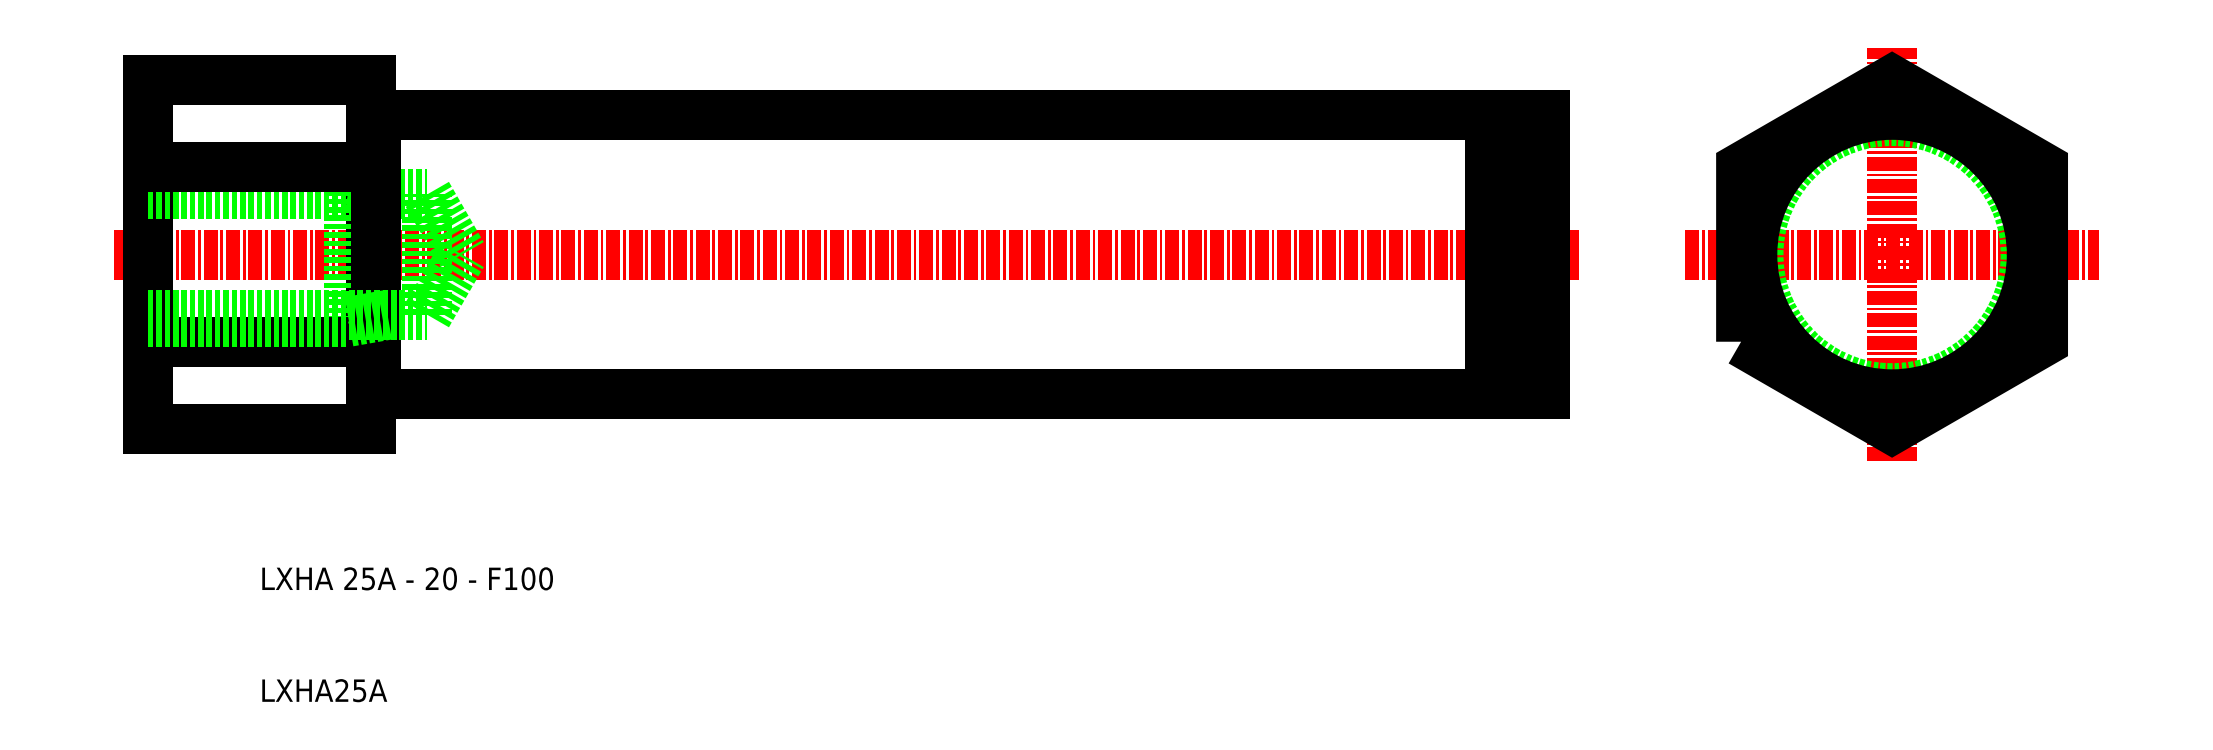
<metadata>
{"format":"dxf","ext":"dxf","renderer":"ezdxf+matplotlib","layout":"modelspace","background":"white","min_lineweight":24,"dpi":150}
</metadata>
<code>
0
SECTION
2
ENTITIES
0
LINE
8
0
10
96.79
20
53.4
30
0
11
196.4
21
53.4
31
0
0
LINE
8
CENTER
10
73.39
20
40.9
30
0
11
204.4
21
40.9
31
0
0
LINE
8
0
10
76.39
20
56.49
30
0
11
76.39
21
25.31
31
0
0
TEXT
8
0
10
86.39
20
10.9
30
0
40
2
1
LXHA 25A - 20 - F100
0
TEXT
8
0
10
86.39
20
0.9019
30
0
40
2
1
LXHA25A
0
LINE
8
0
10
96.39
20
56.49
30
0
11
96.39
21
25.31
31
0
0
LINE
8
0
10
201.4
20
53.4
30
0
11
201.4
21
28.4
31
0
0
LINE
8
CENTER
10
232.4
20
22.4
30
0
11
232.4
21
59.4
31
0
0
LINE
8
CENTER
10
213.9
20
40.9
30
0
11
250.9
21
40.9
31
0
0
LINE
8
0
10
198
20
53.4
30
0
11
201.4
21
53.4
31
0
0
LINE
8
0
10
196.4
20
53.4
30
0
11
196.4
21
28.4
31
0
0
LINE
8
0
10
196.4
20
52.85
30
0
11
198
21
52.85
31
0
0
LINE
8
0
10
76.39
20
46.9
30
0
11
94.39
21
46.9
31
0
0
LINE
8
0
10
101.4
20
35.52
30
0
11
101.4
21
46.29
31
0
0
LINE
8
0
10
76.39
20
46.29
30
0
11
101.4
21
46.29
31
0
0
LINE
8
0
10
94.39
20
46.9
30
0
11
97.89
21
46.29
31
0
0
LINE
8
0
10
94.39
20
34.9
30
0
11
94.39
21
46.9
31
0
0
LINE
8
0
10
101.4
20
46.29
30
0
11
104.5
21
40.9
31
0
0
LINE
8
0
10
101.4
20
35.52
30
0
11
104.5
21
40.9
31
0
0
LINE
8
0
10
198
20
53.4
30
0
11
198
21
28.4
31
0
0
LINE
8
0
10
96.79
20
53.4
30
0
11
96.79
21
28.4
31
0
0
LINE
8
0
10
96.39
20
53.3
30
0
11
96.79
21
53.3
31
0
0
CIRCLE
8
0
10
232.4
20
40.9
30
0
40
11.95
0
CIRCLE
8
0
10
232.4
20
40.9
30
0
40
12.5
0
POLYLINE
8
0
66
     1
10
0
20
0
30
0
70
     1
0
VERTEX
8
0
10
218.9
20
33.11
30
0
0
VERTEX
8
0
10
232.4
20
25.31
30
0
0
VERTEX
8
0
10
245.9
20
33.11
30
0
0
VERTEX
8
0
10
245.9
20
48.7
30
0
0
VERTEX
8
0
10
232.4
20
56.49
30
0
0
VERTEX
8
0
10
218.9
20
48.7
30
0
0
SEQEND
8
0
0
LINE
8
0
10
96.39
20
48.7
30
0
11
76.39
21
48.7
31
0
0
LINE
8
0
10
96.39
20
56.49
30
0
11
76.39
21
56.49
31
0
0
LINE
8
0
10
96.39
20
25.31
30
0
11
76.39
21
25.31
31
0
0
LINE
8
0
10
96.39
20
33.11
30
0
11
76.39
21
33.11
31
0
0
LINE
8
0
10
96.39
20
28.5
30
0
11
96.79
21
28.5
31
0
0
LINE
8
0
10
94.39
20
34.9
30
0
11
97.89
21
35.52
31
0
0
LINE
8
0
10
76.39
20
35.52
30
0
11
101.4
21
35.52
31
0
0
LINE
8
0
10
76.39
20
34.9
30
0
11
94.39
21
34.9
31
0
0
LINE
8
0
10
196.4
20
28.95
30
0
11
198
21
28.95
31
0
0
LINE
8
0
10
198
20
28.4
30
0
11
201.4
21
28.4
31
0
0
LINE
8
0
10
96.79
20
28.4
30
0
11
196.4
21
28.4
31
0
0
ENDSEC
0
EOF

</code>
